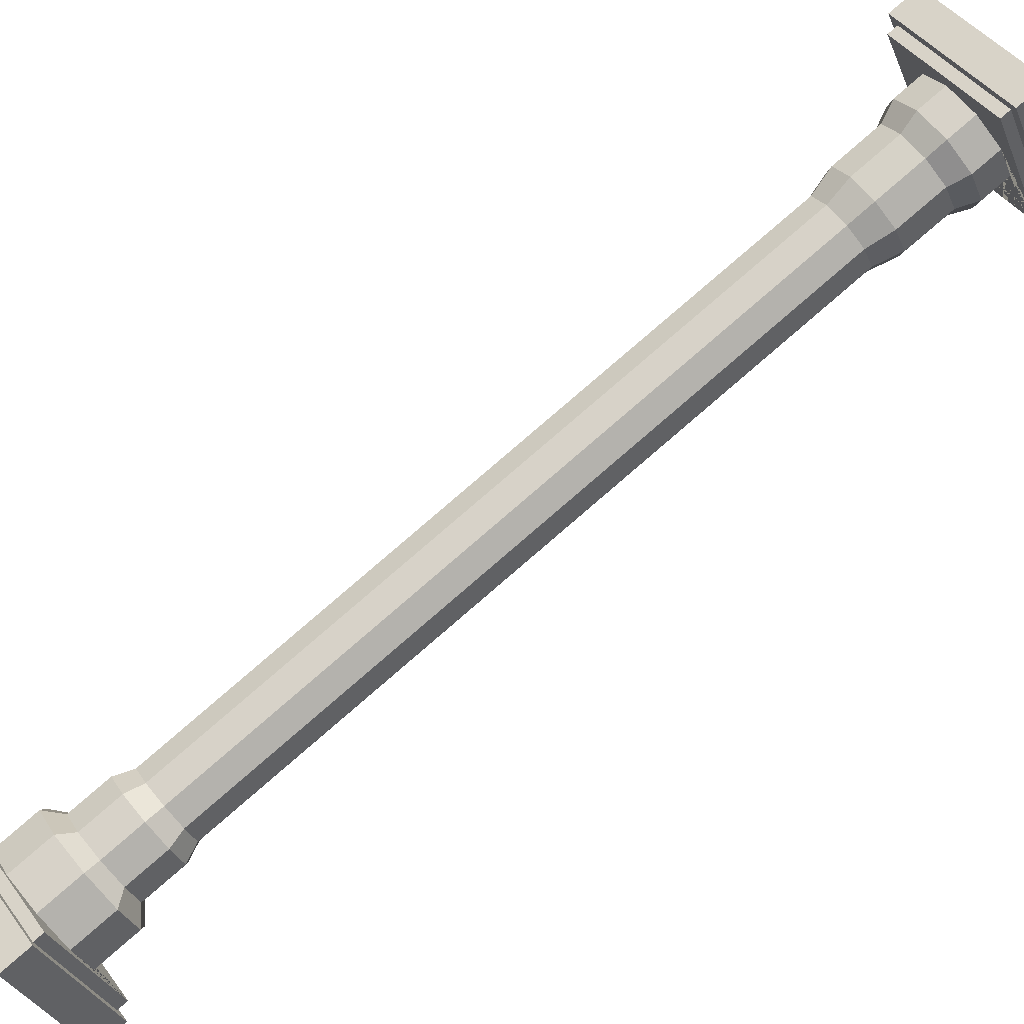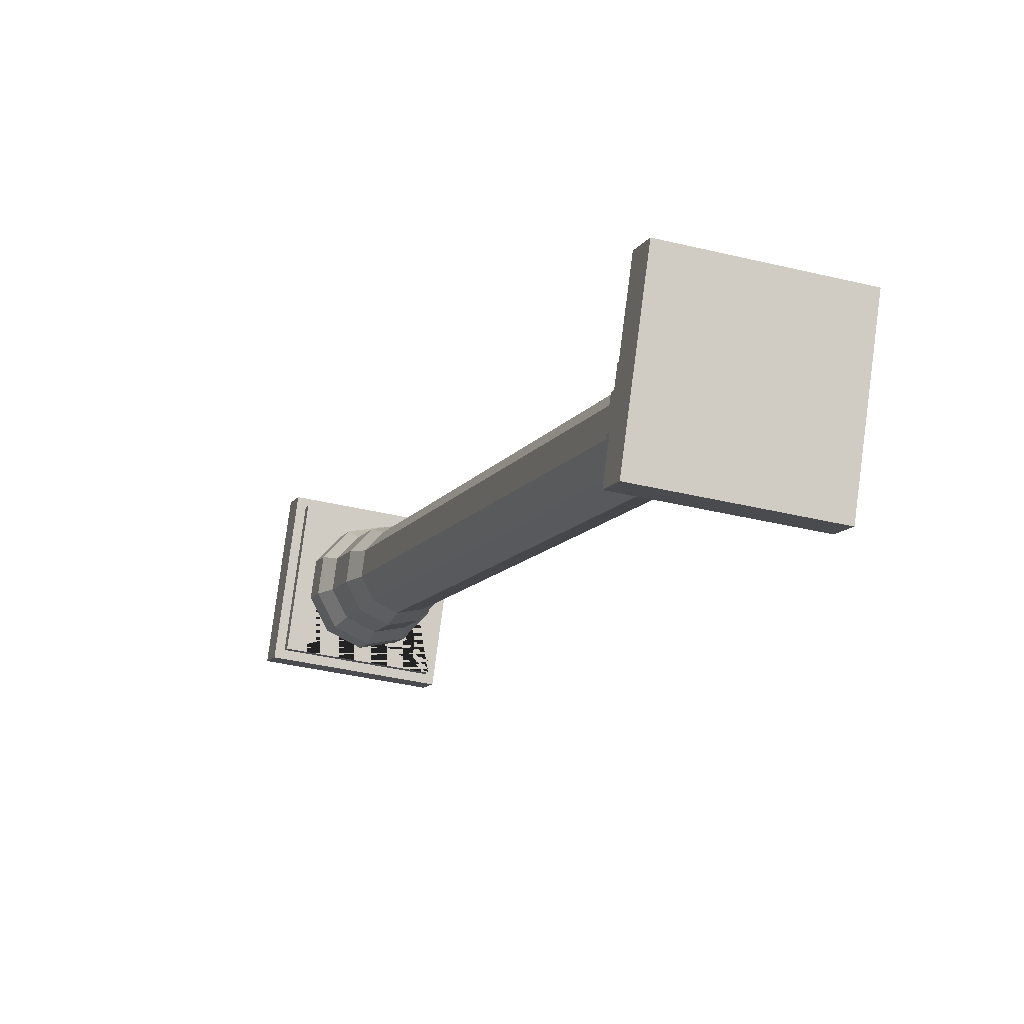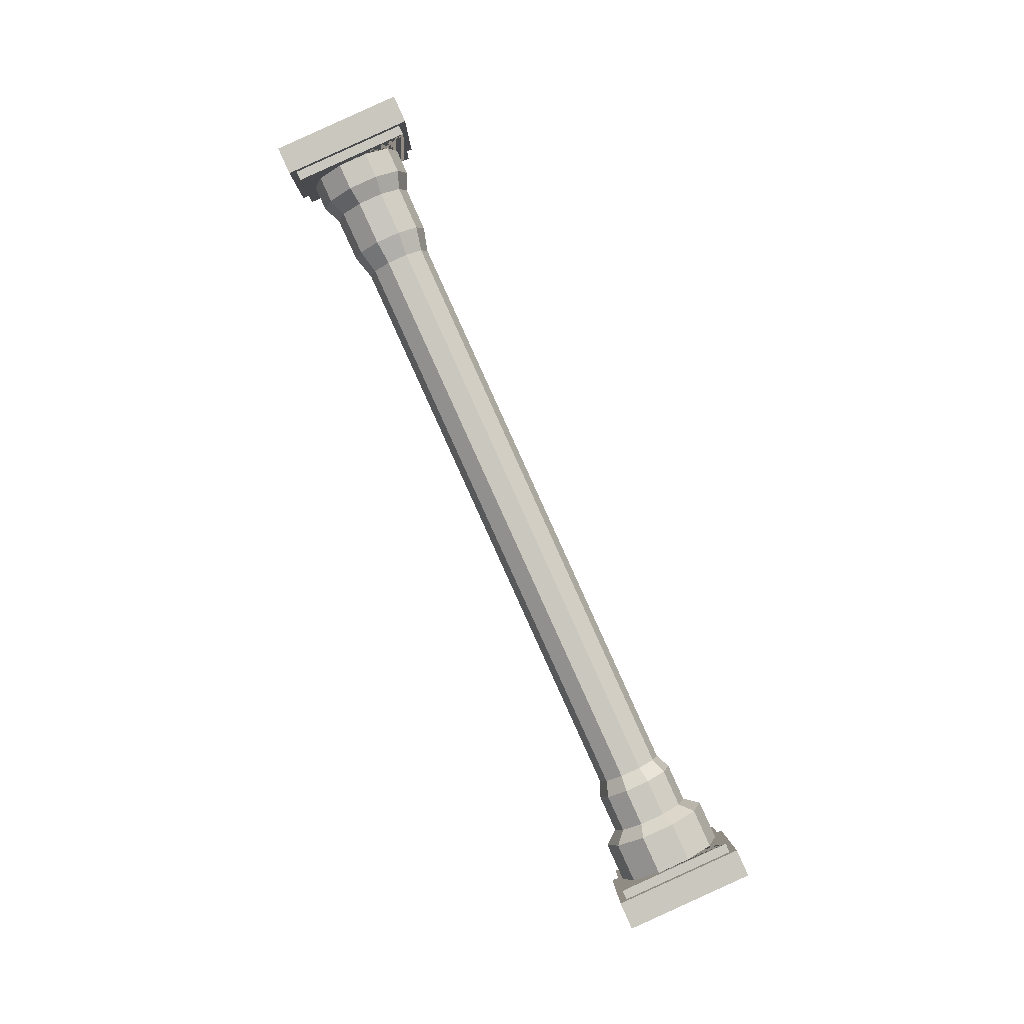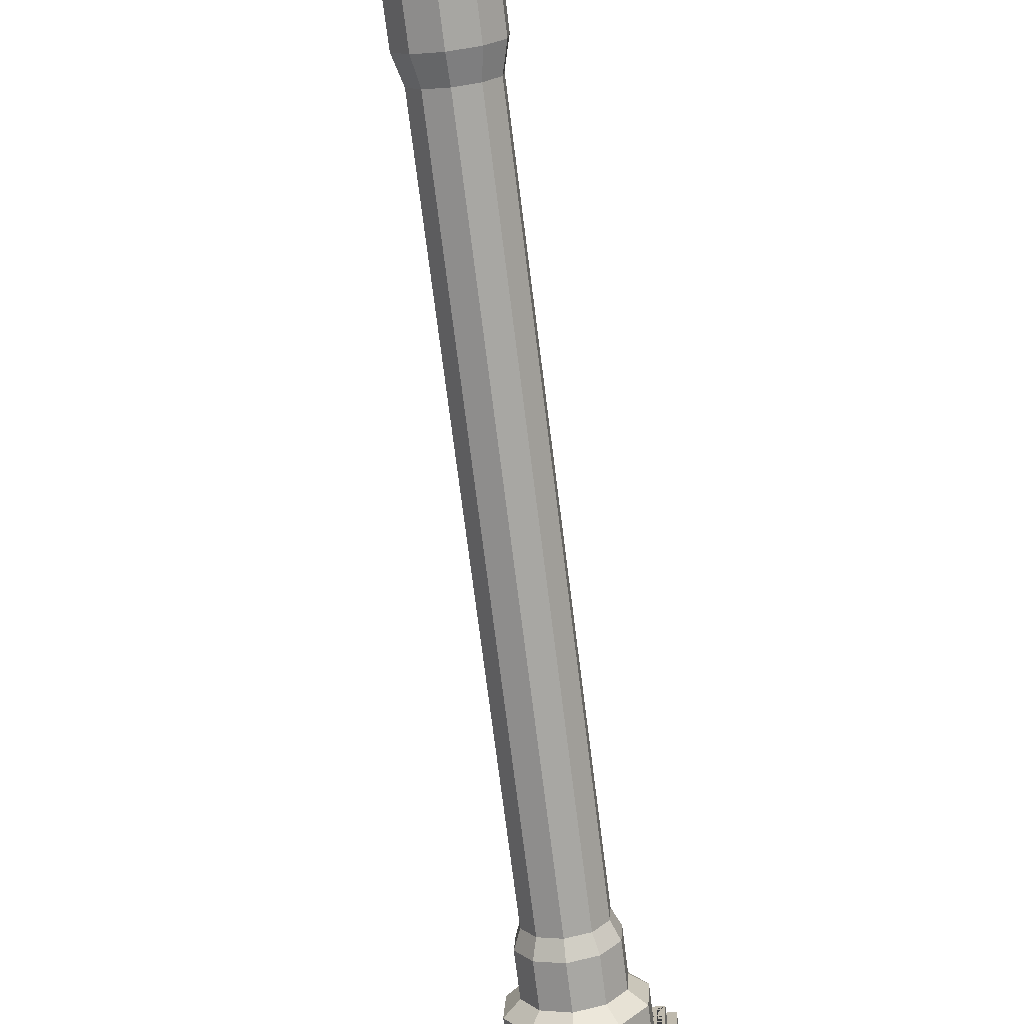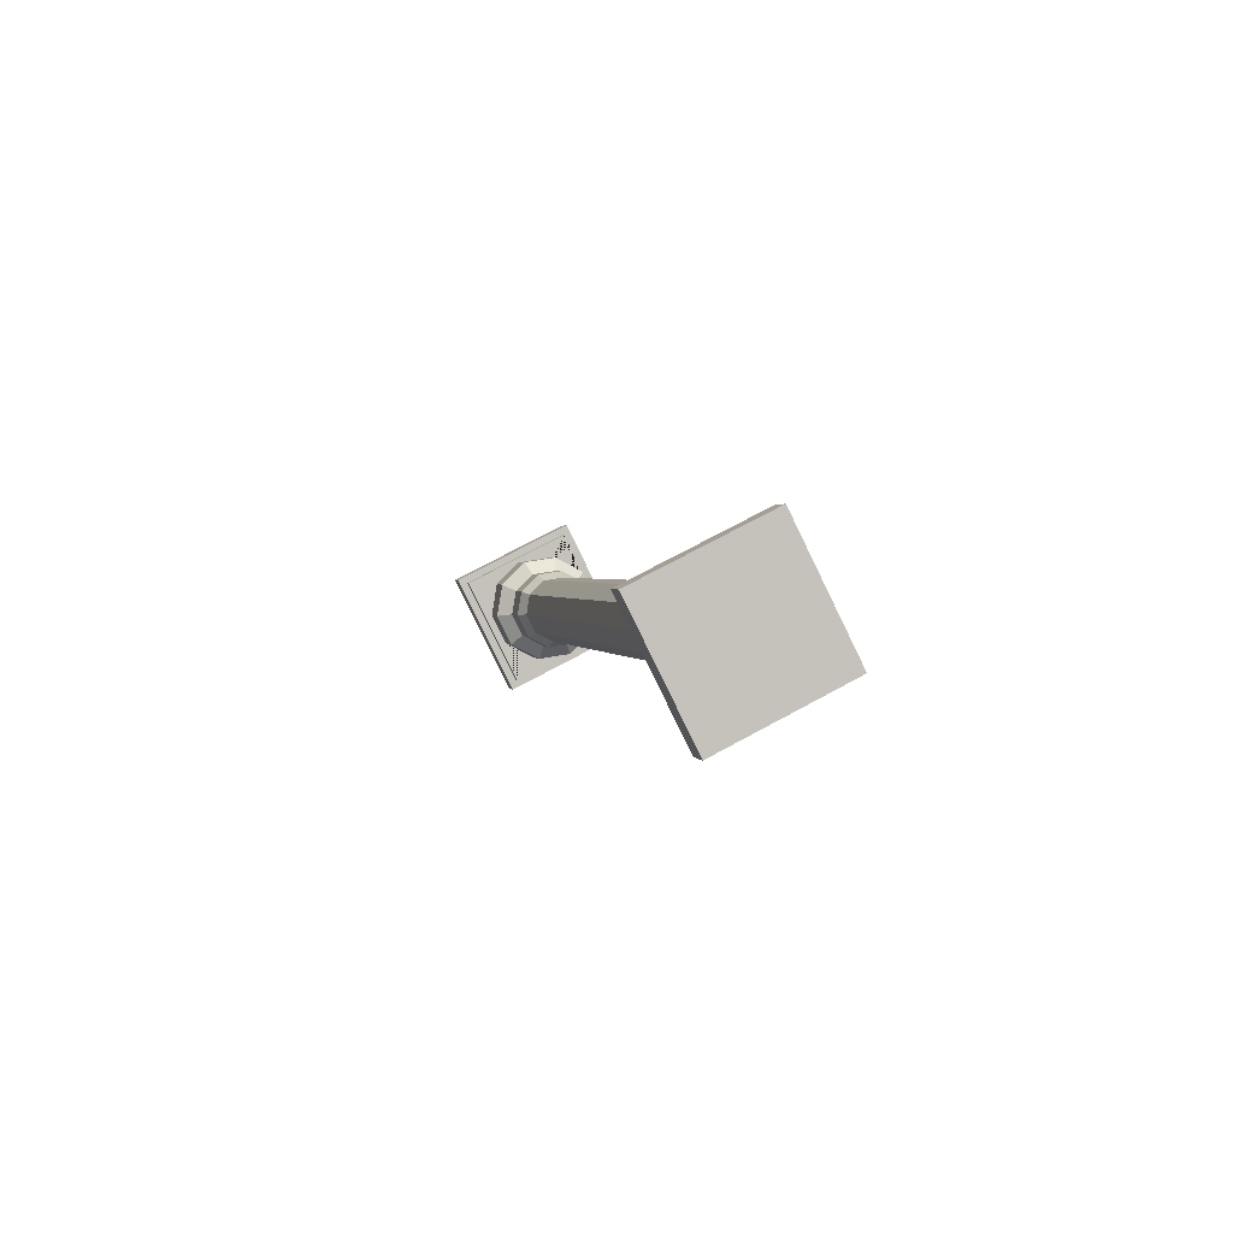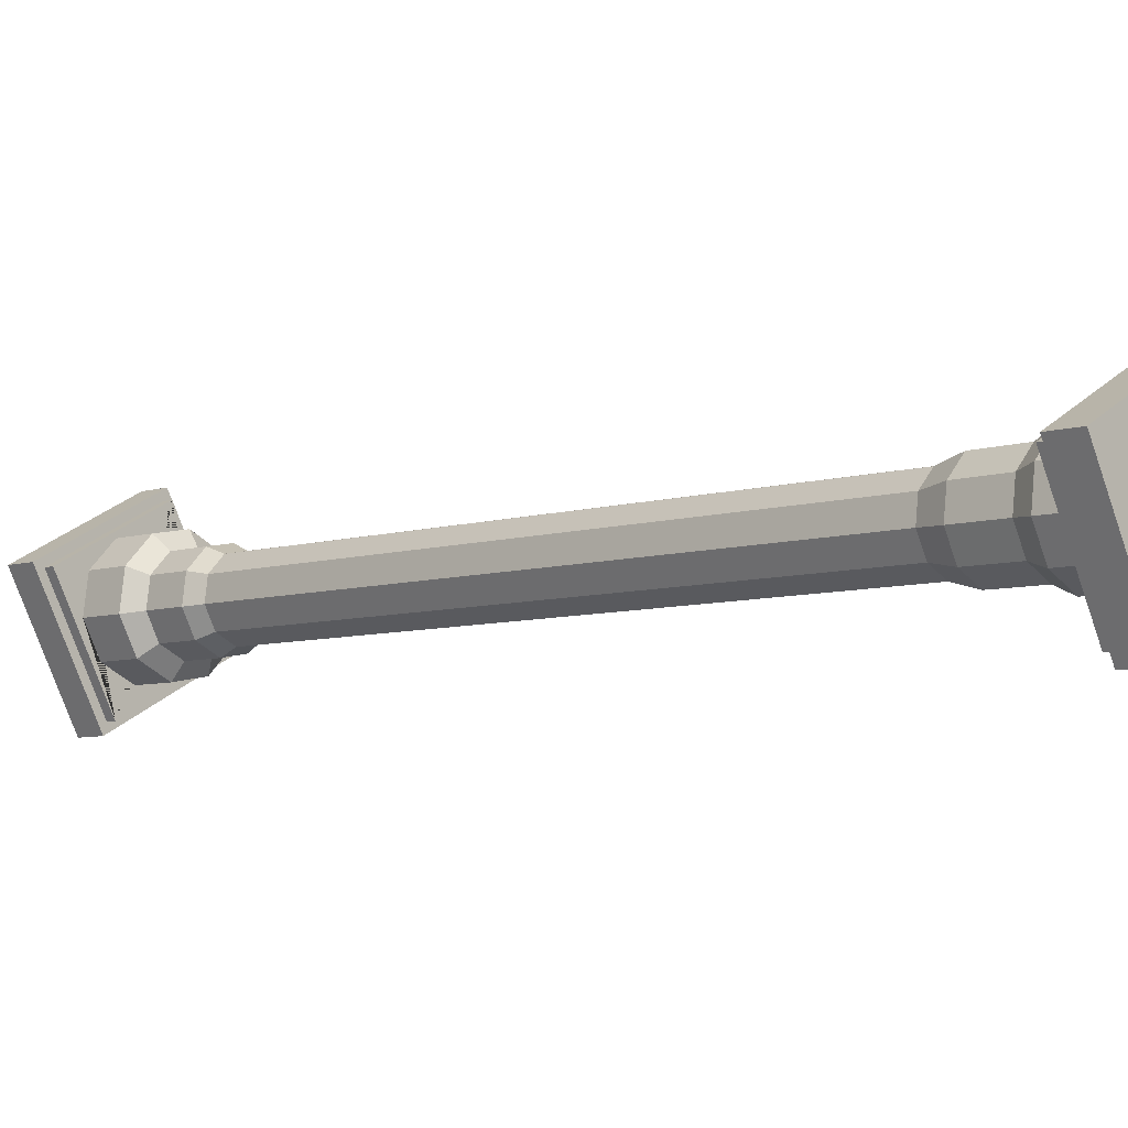
<metadata>
{"format":"obj","ext":"obj","renderer":"f3d","projection":"perspective","resolution":1024,"background":"white","views":[{"elev":43.4,"azim":56.5,"up":"+Z"},{"elev":-34.8,"azim":-18.3,"up":"+Z"},{"elev":-1.3,"azim":89.7,"up":"+Y"},{"elev":-48.3,"azim":-172.1,"up":"+Z"},{"elev":69.7,"azim":-28.8,"up":"+Y"},{"elev":30.3,"azim":127.4,"up":"+Z"}]}
</metadata>
<code>
o Cube.026_Cube.027
v -6.552 7.489 -46
v -6.552 4.86 -48.39
v -4.894 4.638 -47.9
v -3.87 4.055 -46.62
v -3.87 3.334 -45.03
v -4.894 2.751 -43.75
v -6.552 2.528 -43.25
v -8.209 2.751 -43.75
v -9.234 3.334 -45.03
v -9.234 4.055 -46.62
v -8.209 4.638 -47.9
v -5.328 4.934 -47.11
v -6.552 5.098 -47.47
v -4.572 4.504 -46.16
v -4.572 3.972 -44.99
v -5.328 3.541 -44.04
v -6.552 3.377 -43.68
v -7.775 3.541 -44.04
v -8.531 3.972 -44.99
v -8.531 4.504 -46.16
v -7.775 4.934 -47.11
v -6.552 6.897 -46.65
v -6.552 35.67 -33.2
v -5.328 6.733 -46.29
v -4.572 6.303 -45.34
v -4.572 5.771 -44.17
v -5.328 5.341 -43.23
v -6.552 5.176 -42.86
v -7.775 5.341 -43.23
v -8.531 5.771 -44.17
v -8.531 6.303 -45.34
v -7.775 6.733 -46.29
v -6.552 36.93 -33.01
v -5.534 7.352 -45.7
v -4.905 6.994 -44.91
v -4.905 6.552 -43.94
v -5.534 6.194 -43.15
v -6.552 6.057 -42.85
v -7.569 6.194 -43.15
v -8.198 6.552 -43.94
v -8.198 6.994 -44.91
v -7.569 7.352 -45.7
v -6.552 39.07 -32.05
v -5.534 35.54 -32.9
v -4.905 35.18 -32.12
v -4.905 34.73 -31.14
v -5.534 34.38 -30.35
v -6.552 34.24 -30.05
v -7.569 34.38 -30.35
v -8.198 34.73 -31.14
v -8.198 35.18 -32.12
v -7.569 35.54 -32.9
v -6.552 40.06 -32.06
v -5.333 36.77 -32.65
v -4.58 36.34 -31.7
v -4.58 35.81 -30.54
v -5.333 35.38 -29.59
v -6.552 35.22 -29.23
v -7.77 35.38 -29.59
v -8.524 35.81 -30.54
v -8.524 36.34 -31.7
v -7.77 36.77 -32.65
v -5.325 38.9 -31.69
v -4.567 38.47 -30.74
v -4.567 37.94 -29.57
v -5.325 37.51 -28.61
v -6.552 37.34 -28.25
v -7.778 37.51 -28.61
v -8.536 37.94 -29.57
v -8.536 38.47 -30.74
v -7.778 38.9 -31.69
v -5.083 39.86 -31.62
v -4.175 39.34 -30.48
v -4.175 38.71 -29.08
v -5.083 38.19 -27.94
v -6.552 37.99 -27.5
v -8.021 38.19 -27.94
v -8.928 38.71 -29.08
v -8.928 39.34 -30.48
v -8.021 39.86 -31.62
v -9.987 40.65 -25.27
v -9.606 39.46 -26.23
v -9.987 43.49 -31.53
v -9.606 41.99 -31.79
v -3.116 40.65 -25.27
v -3.497 39.46 -26.23
v -3.116 43.49 -31.53
v -3.497 41.99 -31.79
v -9.987 39.31 -25.88
v -9.987 42.15 -32.14
v -3.116 42.15 -32.14
v -3.116 39.31 -25.88
v -9.606 39.02 -26.43
v -9.606 41.54 -31.99
v -3.497 41.54 -31.99
v -3.497 39.02 -26.43
v -9.987 -1.398 -44.36
v -9.606 0.09998 -44.1
v -9.987 1.443 -50.62
v -9.606 2.625 -49.66
v -3.116 -1.398 -44.36
v -3.497 0.09998 -44.1
v -3.116 1.443 -50.62
v -3.497 2.625 -49.66
v -9.987 -0.05753 -43.75
v -9.987 2.783 -50.01
v -3.116 2.783 -50.01
v -3.116 -0.05753 -43.75
v -9.606 0.5487 -43.9
v -9.606 3.074 -49.46
v -3.497 3.074 -49.46
v -3.497 0.5487 -43.9
v -8.209 0.8682 -44.6
v -6.552 2.977 -49.25
v -4.894 0.8682 -44.6
v -9.234 1.451 -45.88
v -8.209 2.755 -48.75
v -6.552 0.6455 -44.11
v -4.894 2.755 -48.75
v -9.234 2.172 -47.47
v -3.87 1.451 -45.88
v -3.87 2.172 -47.47
v -4.175 40.6 -29.91
v -8.021 39.44 -27.37
v -8.928 40.6 -29.91
v -4.175 39.96 -28.51
v -8.021 41.11 -31.05
v -6.552 39.24 -26.94
v -5.083 41.11 -31.05
v -6.552 41.31 -31.49
v -5.083 39.44 -27.37
v -8.928 39.96 -28.51
f 20 19 30 31
f 12 13 22 24
f 16 15 26 27
f 19 18 29 30
f 13 21 32 22
f 15 14 25 26
f 18 17 28 29
f 21 20 31 32
f 14 12 24 25
f 17 16 27 28
f 13 12 3 2
f 12 14 4 3
f 14 15 5 4
f 15 16 6 5
f 16 17 7 6
f 17 18 8 7
f 18 19 9 8
f 19 20 10 9
f 20 21 11 10
f 21 13 2 11
f 28 27 37 38
f 31 30 40 41
f 24 22 1 34
f 27 26 36 37
f 30 29 39 40
f 22 32 42 1
f 26 25 35 36
f 29 28 38 39
f 32 31 41 42
f 25 24 34 35
f 42 41 51 52
f 35 34 44 45
f 38 37 47 48
f 41 40 50 51
f 34 1 23 44
f 37 36 46 47
f 40 39 49 50
f 1 42 52 23
f 36 35 45 46
f 39 38 48 49
f 49 48 58 59
f 52 51 61 62
f 45 44 54 55
f 48 47 57 58
f 51 50 60 61
f 44 23 33 54
f 47 46 56 57
f 50 49 59 60
f 23 52 62 33
f 46 45 55 56
f 56 55 64 65
f 59 58 67 68
f 62 61 70 71
f 55 54 63 64
f 58 57 66 67
f 61 60 69 70
f 54 33 43 63
f 57 56 65 66
f 60 59 68 69
f 33 62 71 43
f 43 71 80 53
f 65 64 73 74
f 68 67 76 77
f 71 70 79 80
f 64 63 72 73
f 67 66 75 76
f 70 69 78 79
f 63 43 53 72
f 66 65 74 75
f 69 68 77 78
f 78 77 124 132
f 53 80 127 130
f 74 73 123 126
f 77 76 128 124
f 80 79 125 127
f 73 72 129 123
f 76 75 131 128
f 79 78 132 125
f 72 53 130 129
f 75 74 126 131
f 81 83 90 89
f 83 87 91 90
f 87 85 92 91
f 85 81 89 92
f 83 81 85 87
f 86 96 95 88
f 82 89 90 84
f 84 90 91 88
f 88 91 92 86
f 86 92 89 82
f 95 96 93 94 125 132 124 128 131 126 123
f 84 94 93 82
f 82 93 96 86
f 88 95 94 84
f 97 105 106 99
f 99 106 107 103
f 103 107 108 101
f 101 108 105 97
f 99 103 101 97
f 102 104 111 112
f 98 100 106 105
f 100 104 107 106
f 104 102 108 107
f 102 98 105 108
f 111 122 121 115 118 113 116 109 112
f 100 98 109 110
f 98 102 112 109
f 104 100 110 111
f 119 114 2 3
f 122 119 3 4
f 116 113 8 9
f 121 122 4 5
f 113 118 7 8
f 114 117 11 2
f 118 115 6 7
f 115 121 5 6
f 109 116 120 117 114 119 122 111 110
f 123 129 130 127 125 94 95
f 117 120 10 11
f 120 116 9 10

</code>
